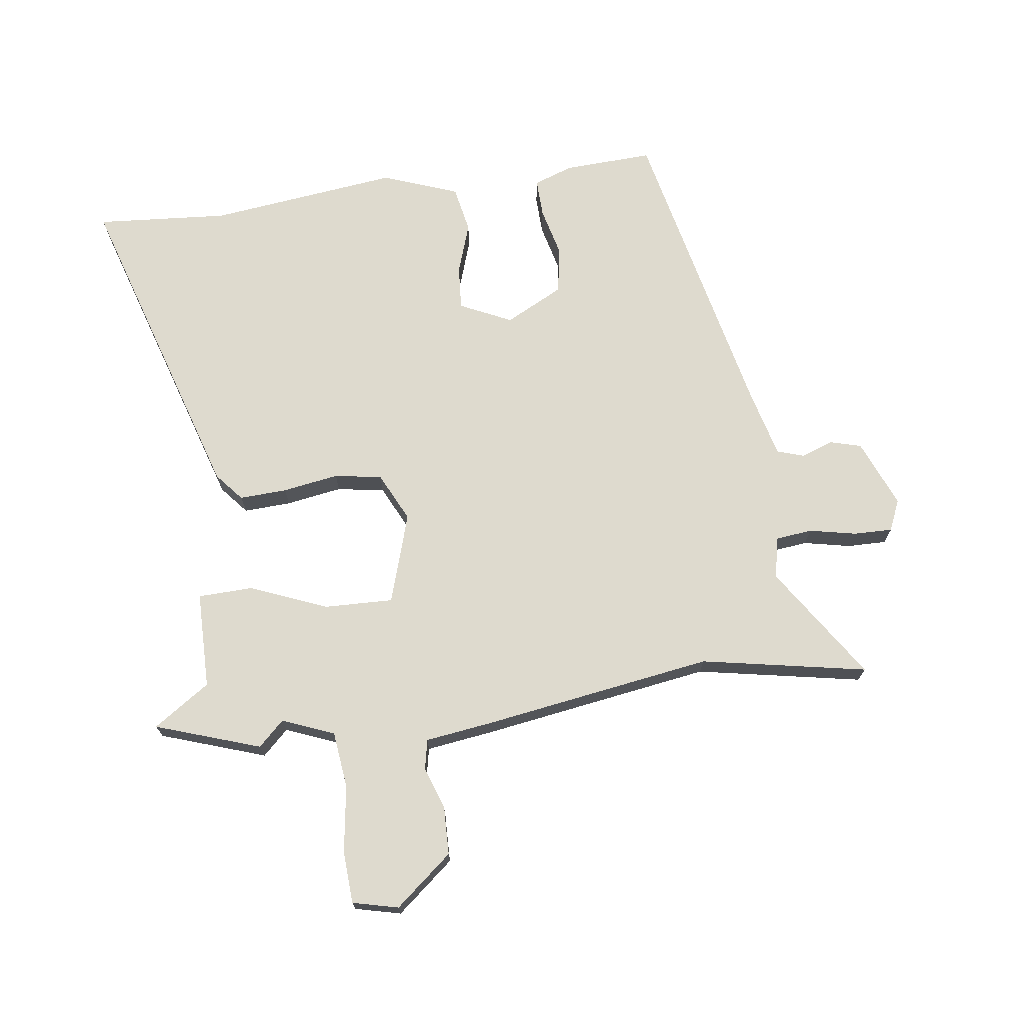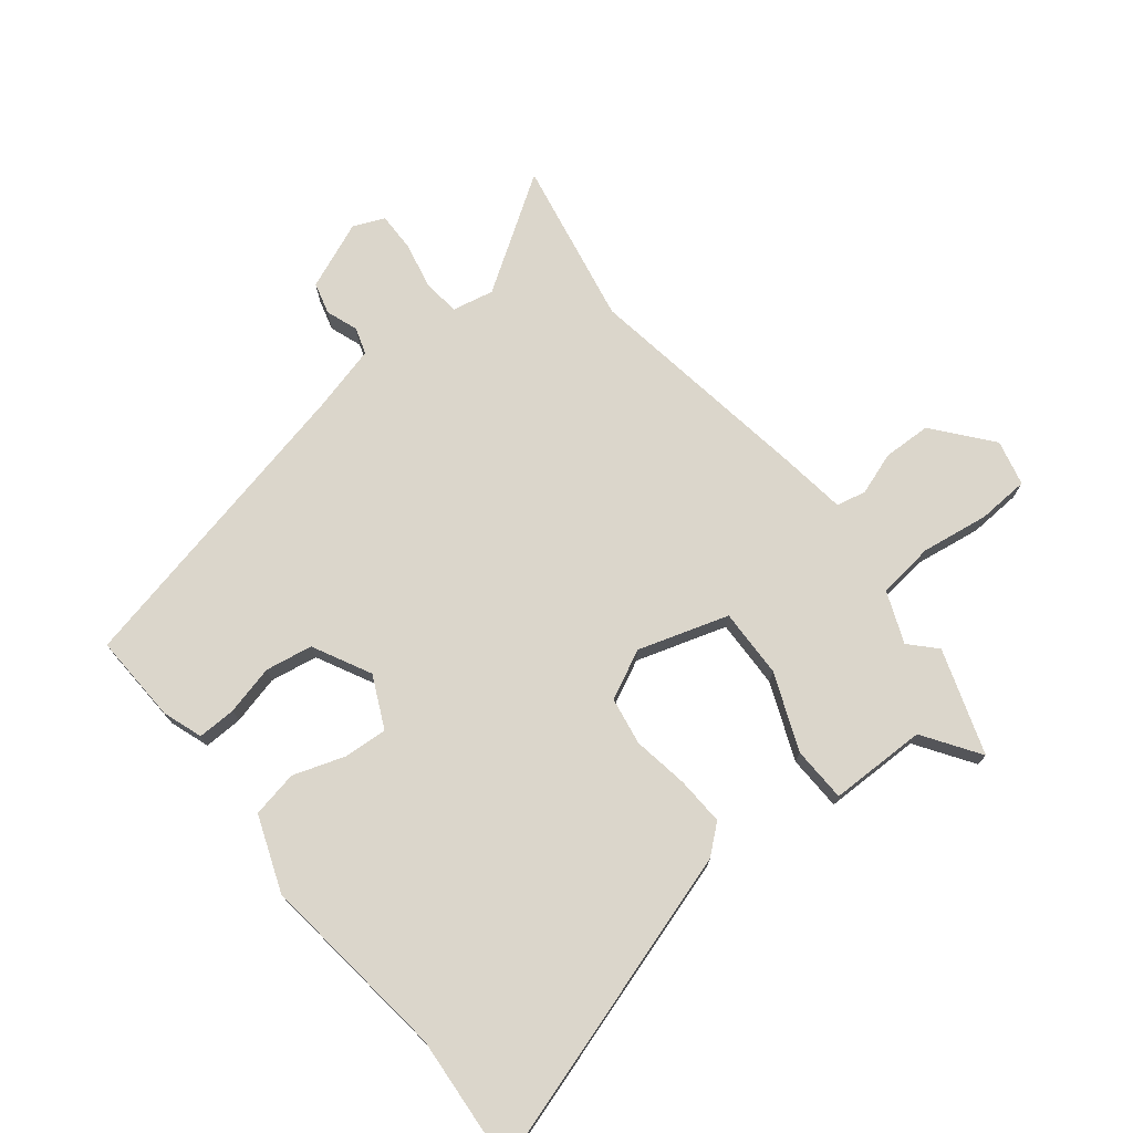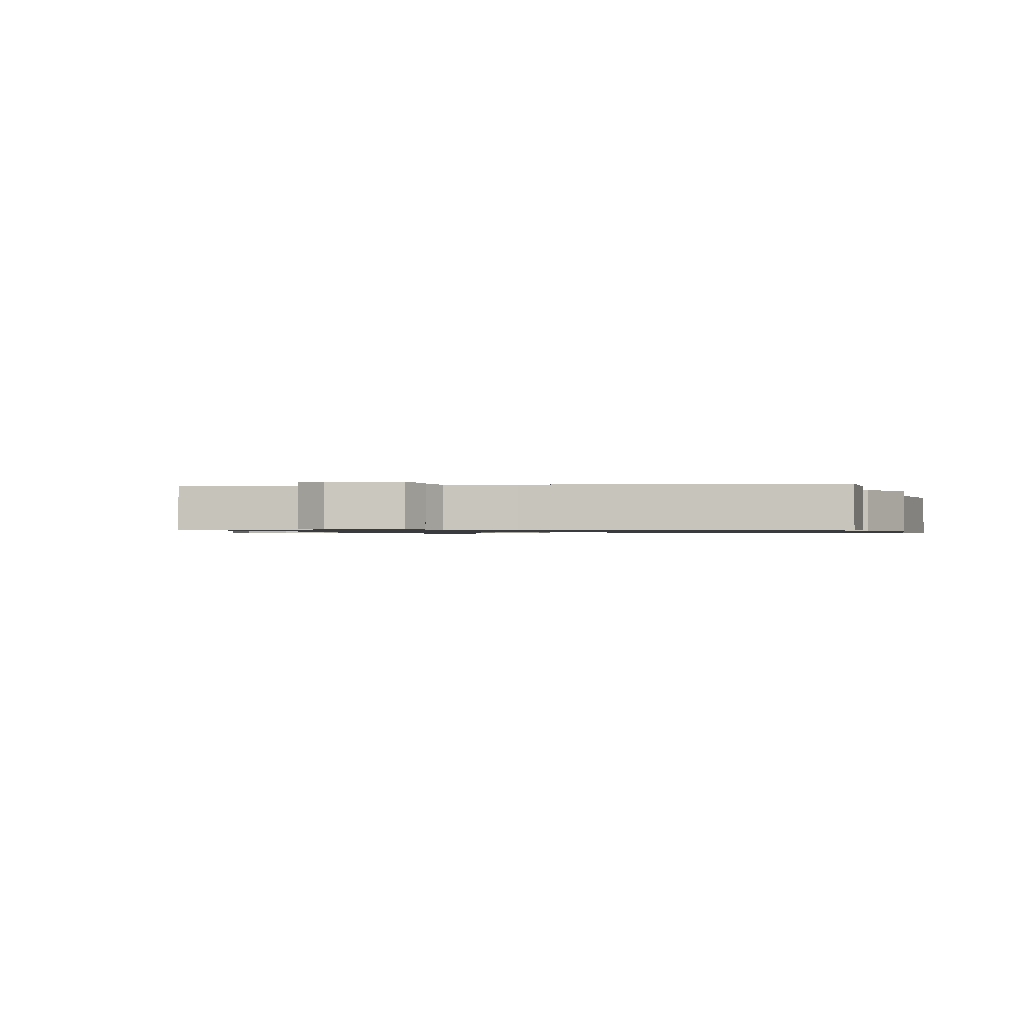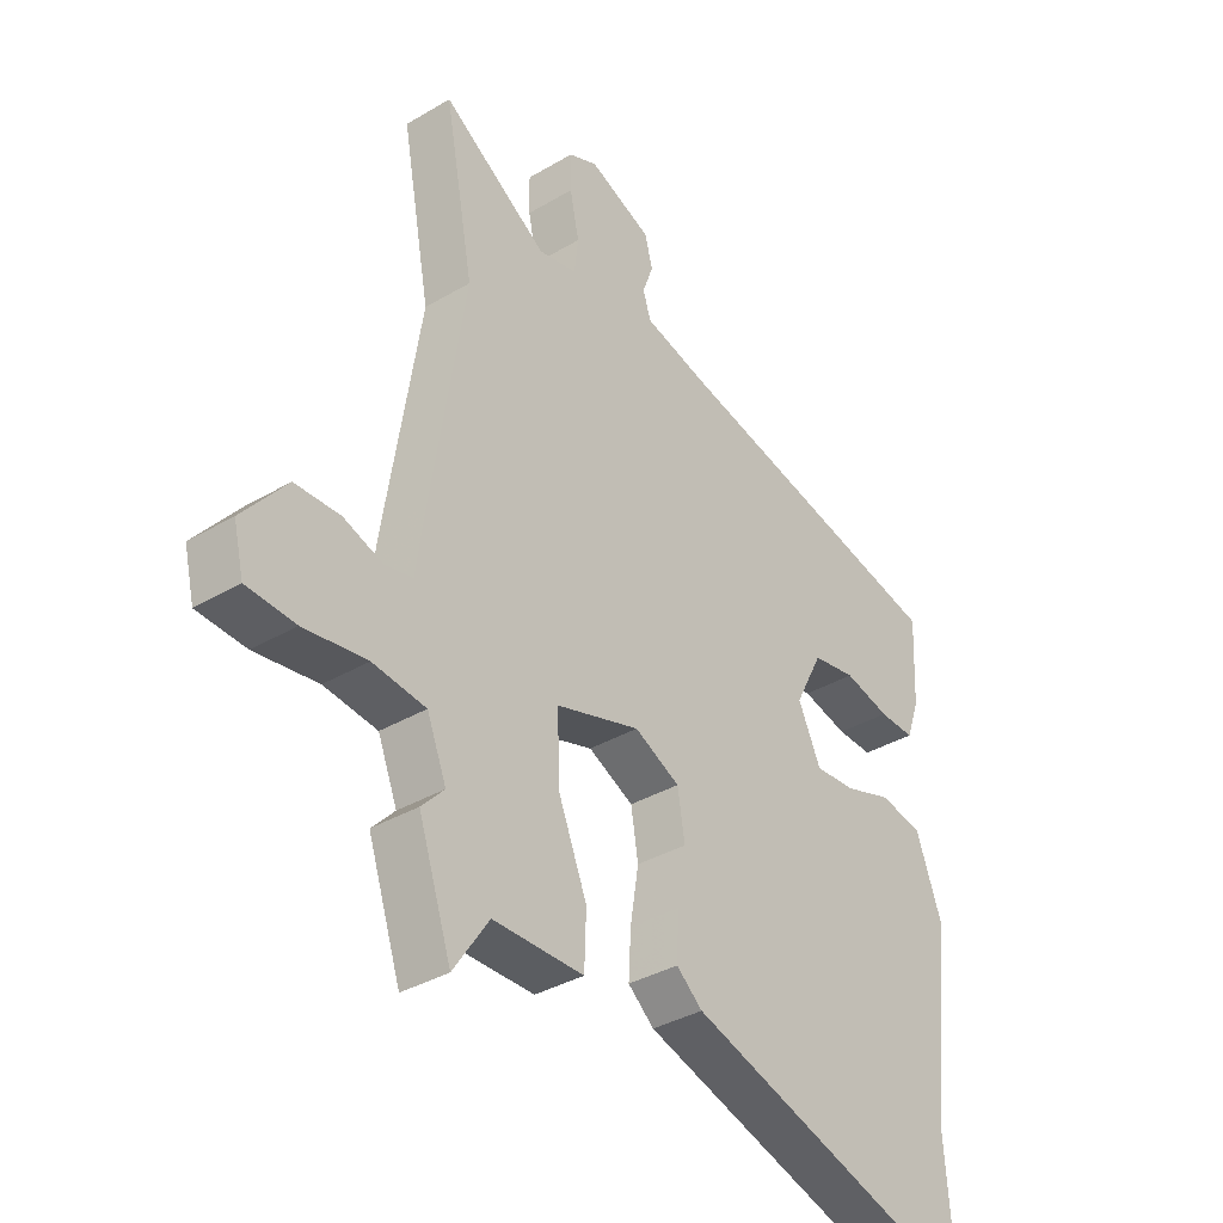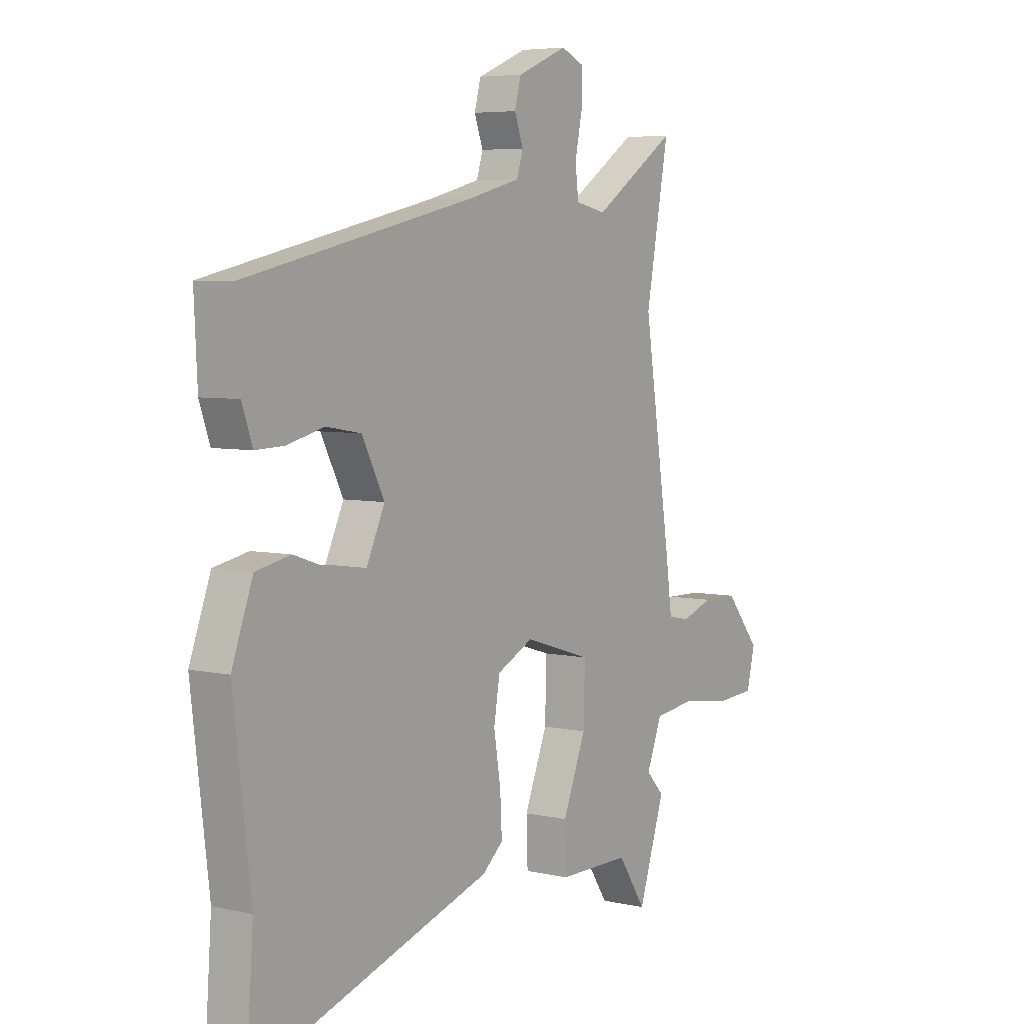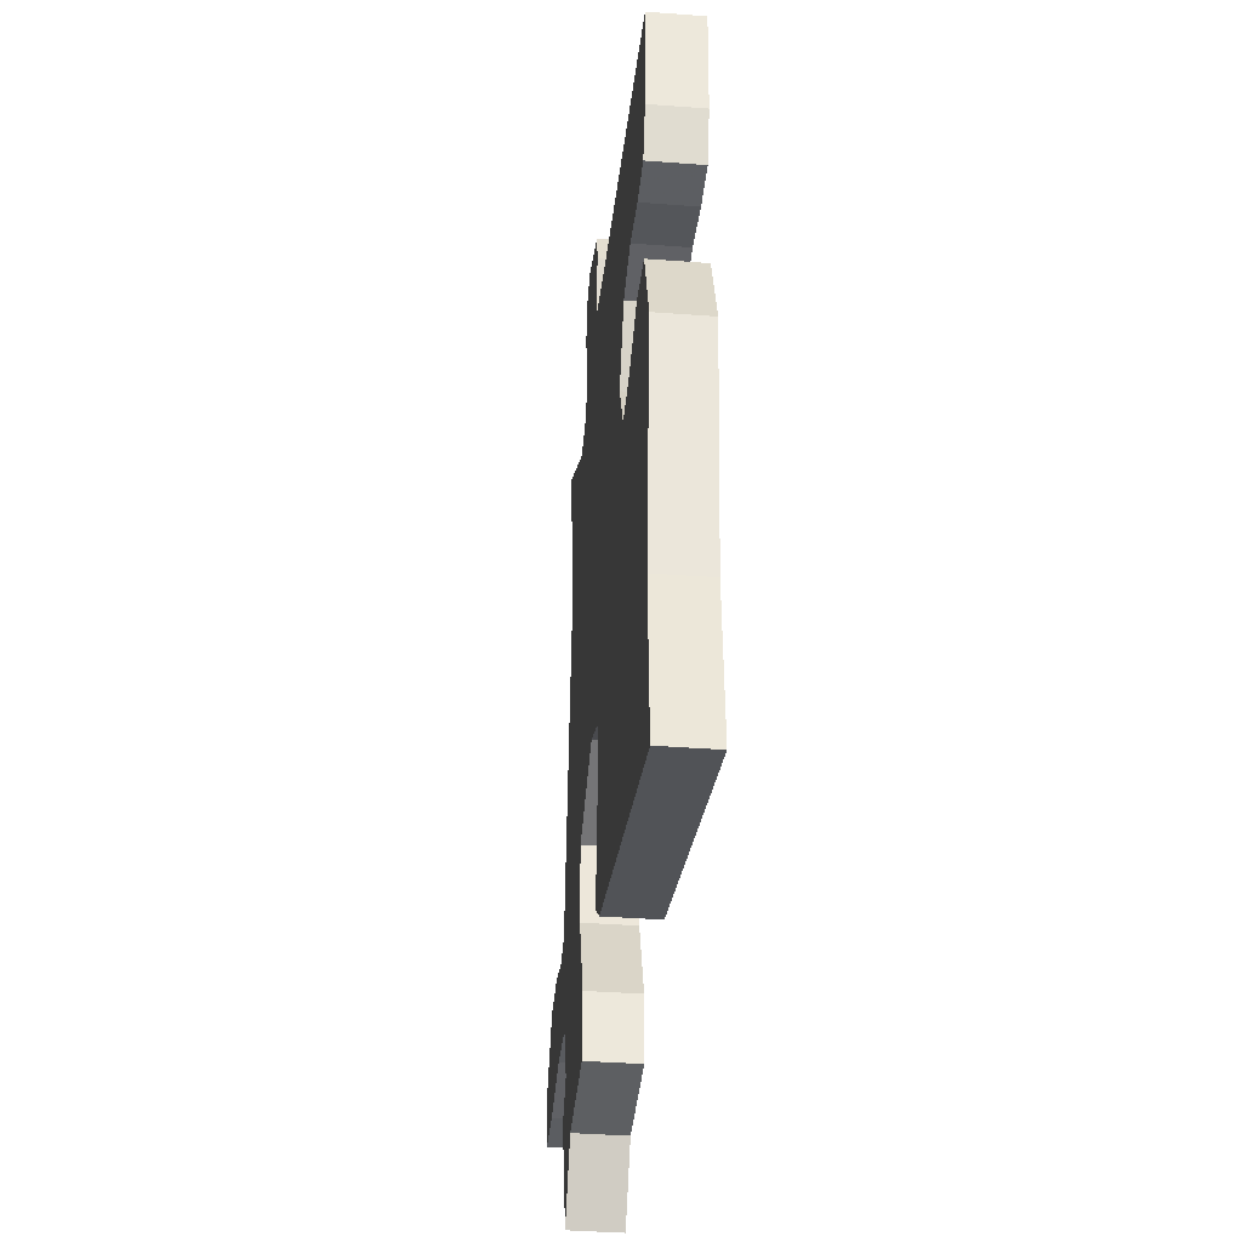
<metadata>
{"format":"obj","ext":"obj","renderer":"f3d","projection":"perspective","resolution":1024,"background":"white","views":[{"elev":71.1,"azim":-97.6,"up":"+Y"},{"elev":73.6,"azim":141.6,"up":"+Y"},{"elev":-0.9,"azim":17.3,"up":"+Y"},{"elev":-35.9,"azim":-52.1,"up":"+Z"},{"elev":5.6,"azim":124.3,"up":"+Z"},{"elev":-39.2,"azim":84.6,"up":"+Z"}]}
</metadata>
<code>
v 0.516 0.07 0.354
v 0.509 0.07 0.208
v 0.486 0.07 0.143
v 0.423 0.07 0.145
v 0.342 0.07 0.165
v 0.265 0.07 0.152
v 0.216 0.07 0.057
v 0.256 0.07 -0.028
v 0.328 0.07 -0.023
v 0.412 0.07 0.005
v 0.488 0.07 -0.01
v 0.534 0.07 -0.134
v 0.496 0.07 -0.446
v 0.512 0.07 -0.663
v -0.015 0.07 -0.498
v -0.061 0.07 -0.459
v -0.057 0.07 -0.381
v -0.042 0.07 -0.289
v -0.055 0.07 -0.211
v -0.135 0.07 -0.172
v -0.283 0.07 -0.218
v -0.28 0.07 -0.331
v -0.229 0.07 -0.457
v -0.232 0.07 -0.547
v -0.391 0.07 -0.548
v -0.453 0.07 -0.64
v -0.511 0.07 -0.468
v -0.471 0.07 -0.426
v -0.505 0.07 -0.341
v -0.598 0.07 -0.33
v -0.708 0.07 -0.346
v -0.793 0.07 -0.341
v -0.811 0.07 -0.266
v -0.734 0.07 -0.173
v -0.655 0.07 -0.171
v -0.586 0.07 -0.195
v -0.537 0.07 -0.185
v -0.522 0.07 -0.076
v -0.463 0.07 0.302
v -0.514 0.07 0.574
v -0.329 0.07 0.452
v -0.261 0.07 0.466
v -0.254 0.07 0.526
v -0.27 0.07 0.603
v -0.271 0.07 0.667
v -0.22 0.07 0.689
v -0.109 0.07 0.643
v -0.095 0.07 0.591
v -0.114 0.07 0.539
v -0.1 0.07 0.495
v 0.012 0.07 0.466
v 0.516 0 0.354
v 0.509 0 0.208
v 0.486 0 0.143
v 0.423 0 0.145
v 0.342 0 0.165
v 0.265 0 0.152
v 0.216 0 0.057
v 0.256 0 -0.028
v 0.328 0 -0.023
v 0.412 0 0.005
v 0.488 0 -0.01
v 0.534 0 -0.134
v 0.496 0 -0.446
v 0.512 0 -0.663
v -0.015 0 -0.498
v -0.061 0 -0.459
v -0.057 0 -0.381
v -0.042 0 -0.289
v -0.055 0 -0.211
v -0.135 0 -0.172
v -0.283 0 -0.218
v -0.28 0 -0.331
v -0.229 0 -0.457
v -0.232 0 -0.547
v -0.391 0 -0.548
v -0.453 0 -0.64
v -0.511 0 -0.468
v -0.471 0 -0.426
v -0.505 0 -0.341
v -0.598 0 -0.33
v -0.708 0 -0.346
v -0.793 0 -0.341
v -0.811 0 -0.266
v -0.734 0 -0.173
v -0.655 0 -0.171
v -0.586 0 -0.195
v -0.537 0 -0.185
v -0.522 0 -0.076
v -0.463 0 0.302
v -0.514 0 0.574
v -0.329 0 0.452
v -0.261 0 0.466
v -0.254 0 0.526
v -0.27 0 0.603
v -0.271 0 0.667
v -0.22 0 0.689
v -0.109 0 0.643
v -0.095 0 0.591
v -0.114 0 0.539
v -0.1 0 0.495
v 0.012 0 0.466
f 47 48 49
f 46 47 49
f 45 46 49
f 44 45 49
f 43 44 49
f 42 43 49 50
f 41 42 50 51
f 39 40 41
f 41 51 1
f 39 41 1
f 38 39 1
f 37 38 1
f 34 35 36
f 33 34 36
f 32 33 36
f 31 32 36
f 30 31 36
f 29 30 36 37
f 25 26 27 28
f 28 29 37
f 25 28 37
f 24 25 37
f 23 24 37
f 22 23 37
f 16 17 18
f 15 16 18
f 14 15 18
f 13 14 18
f 13 18 19
f 12 13 19
f 11 12 19
f 10 11 19
f 9 10 19
f 8 9 19 20
f 3 4 5
f 2 3 5
f 1 2 5
f 1 5 6
f 37 1 6
f 21 22 37
f 20 21 37
f 8 20 37
f 7 8 37
f 6 7 37
f 100 99 98
f 100 98 97
f 100 97 96
f 100 96 95
f 100 95 94
f 101 100 94 93
f 102 101 93 92
f 92 91 90
f 52 102 92
f 52 92 90
f 52 90 89
f 52 89 88
f 87 86 85
f 87 85 84
f 87 84 83
f 87 83 82
f 87 82 81
f 88 87 81 80
f 79 78 77 76
f 88 80 79
f 88 79 76
f 88 76 75
f 88 75 74
f 88 74 73
f 69 68 67
f 69 67 66
f 69 66 65
f 69 65 64
f 70 69 64
f 70 64 63
f 70 63 62
f 70 62 61
f 70 61 60
f 71 70 60 59
f 56 55 54
f 56 54 53
f 56 53 52
f 57 56 52
f 57 52 88
f 88 73 72
f 88 72 71
f 88 71 59
f 88 59 58
f 88 58 57
f 1 52 53 2
f 2 53 54 3
f 3 54 55 4
f 4 55 56 5
f 5 56 57 6
f 6 57 58 7
f 7 58 59 8
f 8 59 60 9
f 9 60 61 10
f 10 61 62 11
f 11 62 63 12
f 12 63 64 13
f 13 64 65 14
f 14 65 66 15
f 15 66 67 16
f 16 67 68 17
f 17 68 69 18
f 18 69 70 19
f 19 70 71 20
f 20 71 72 21
f 21 72 73 22
f 22 73 74 23
f 23 74 75 24
f 24 75 76 25
f 25 76 77 26
f 26 77 78 27
f 27 78 79 28
f 28 79 80 29
f 29 80 81 30
f 30 81 82 31
f 31 82 83 32
f 32 83 84 33
f 33 84 85 34
f 34 85 86 35
f 35 86 87 36
f 36 87 88 37
f 37 88 89 38
f 38 89 90 39
f 39 90 91 40
f 40 91 92 41
f 41 92 93 42
f 42 93 94 43
f 43 94 95 44
f 44 95 96 45
f 45 96 97 46
f 46 97 98 47
f 47 98 99 48
f 48 99 100 49
f 49 100 101 50
f 50 101 102 51
f 51 102 52 1

</code>
